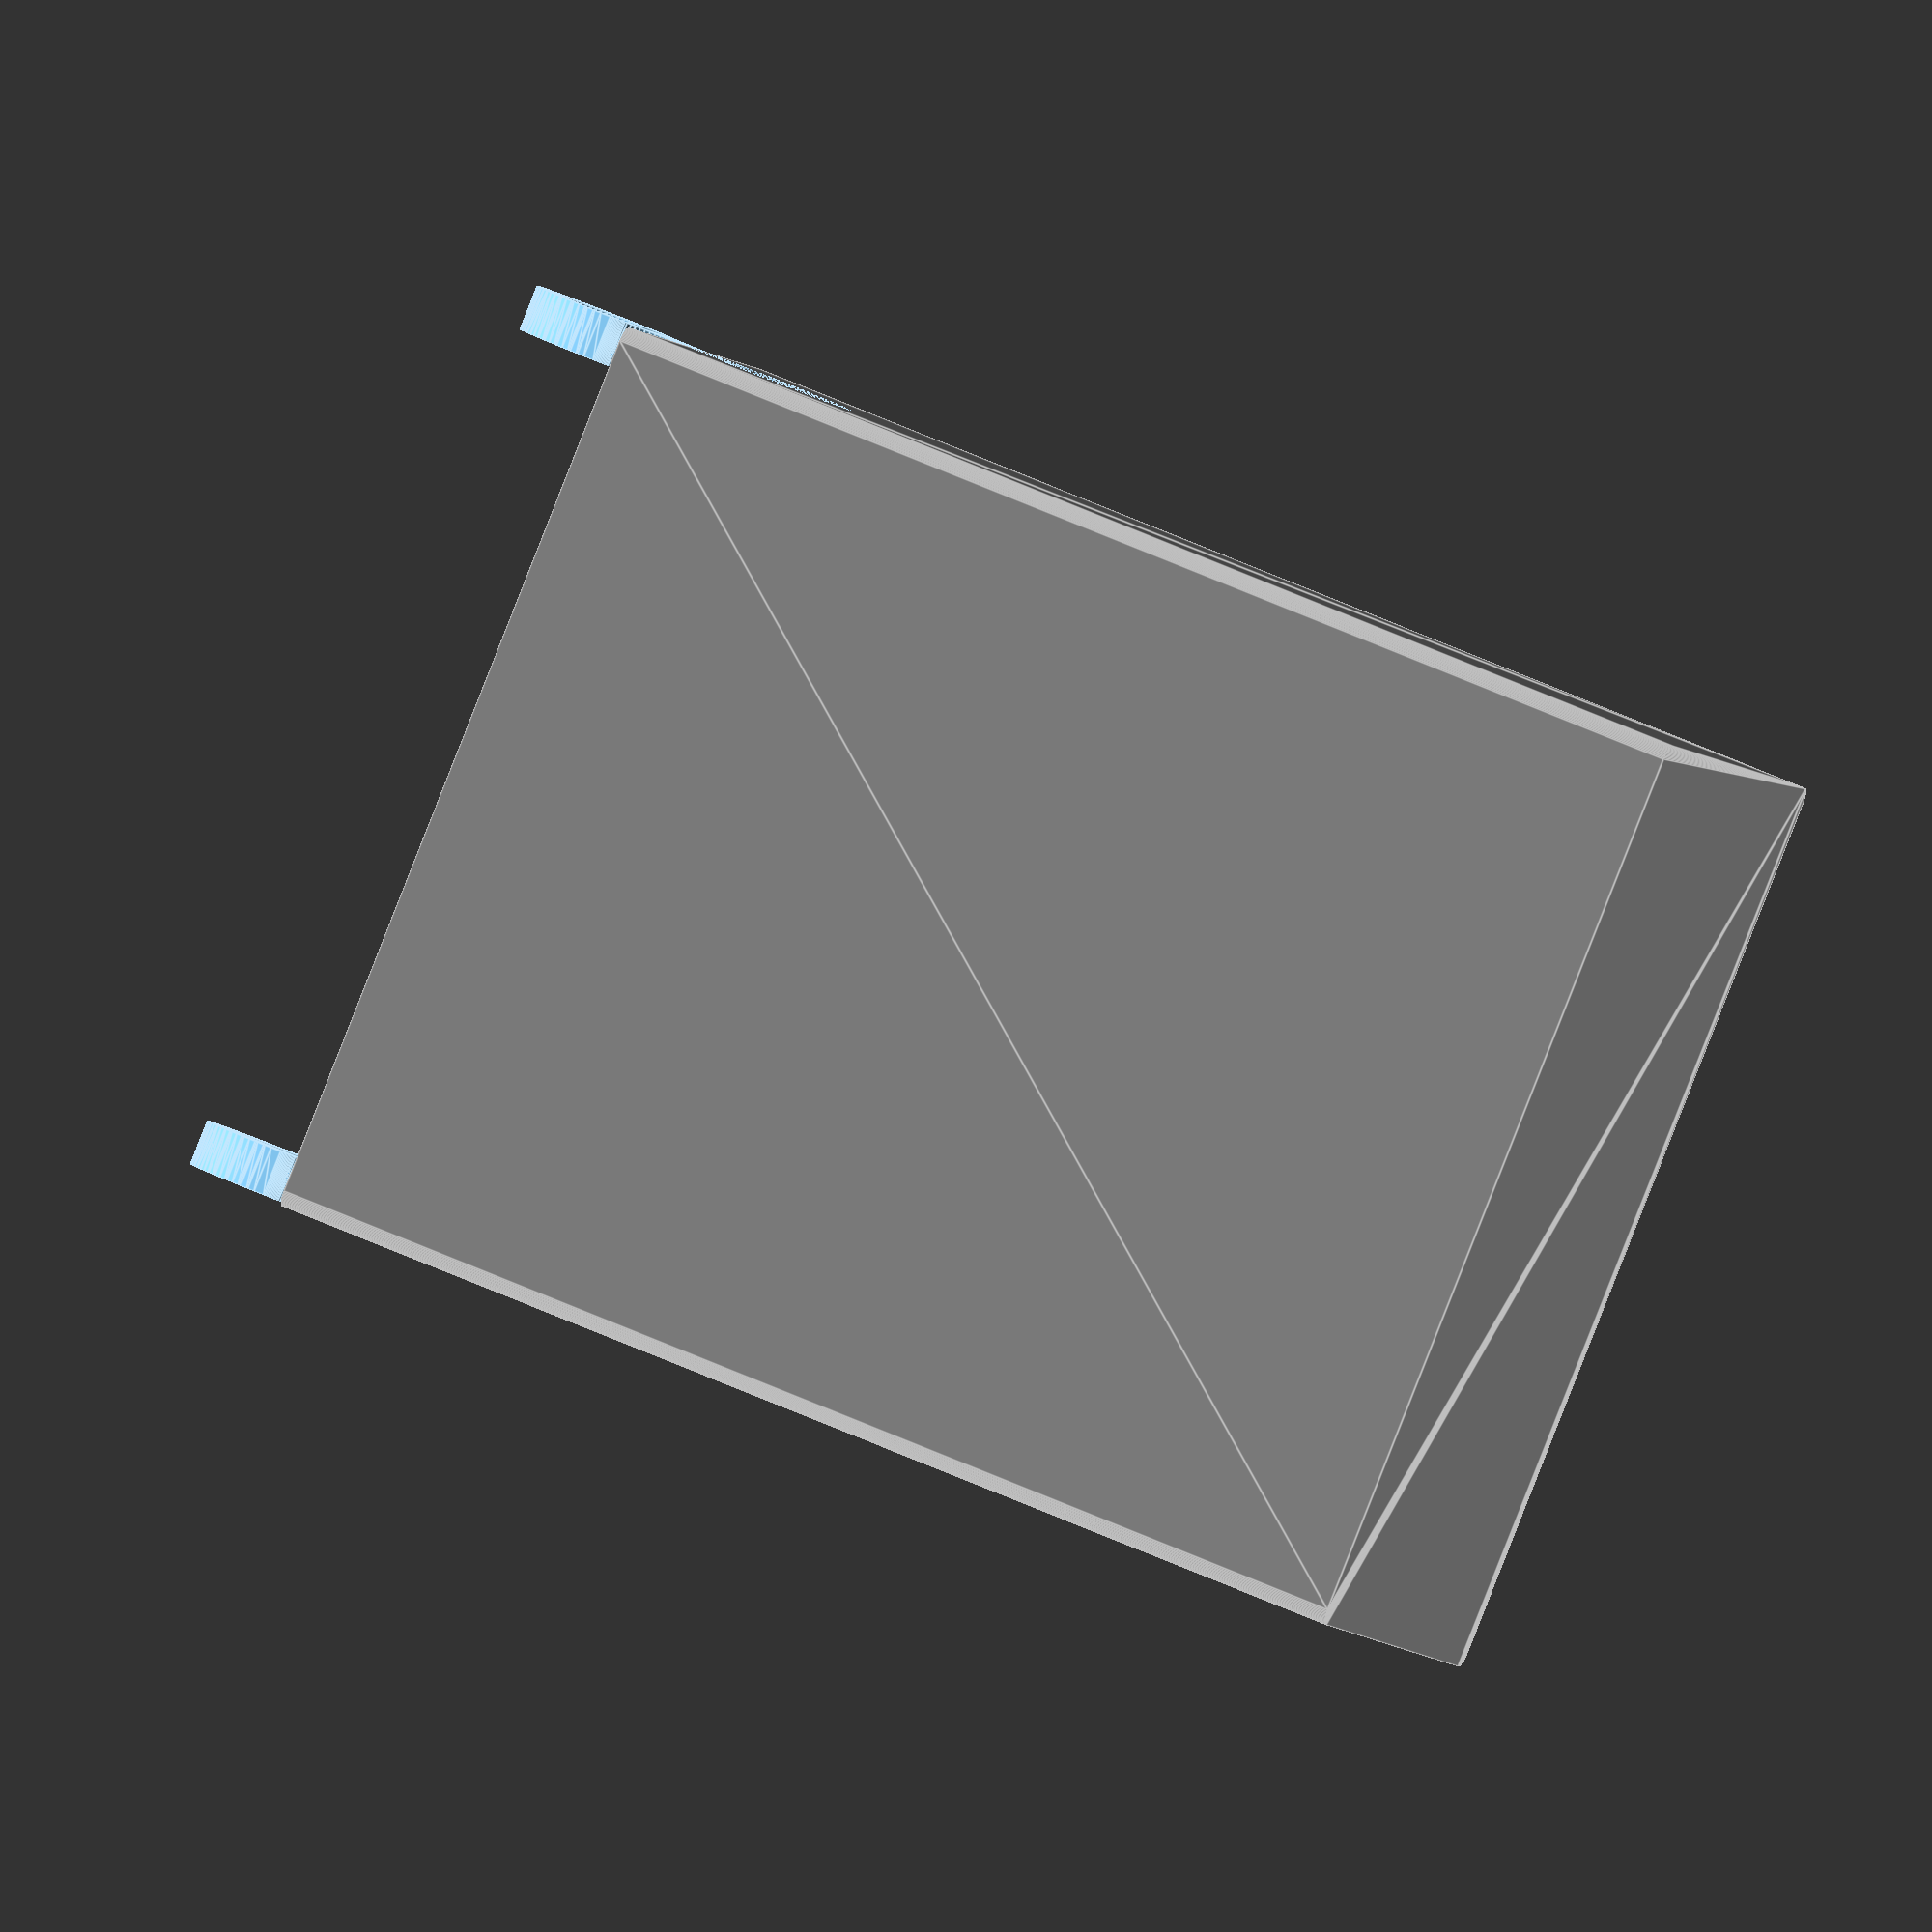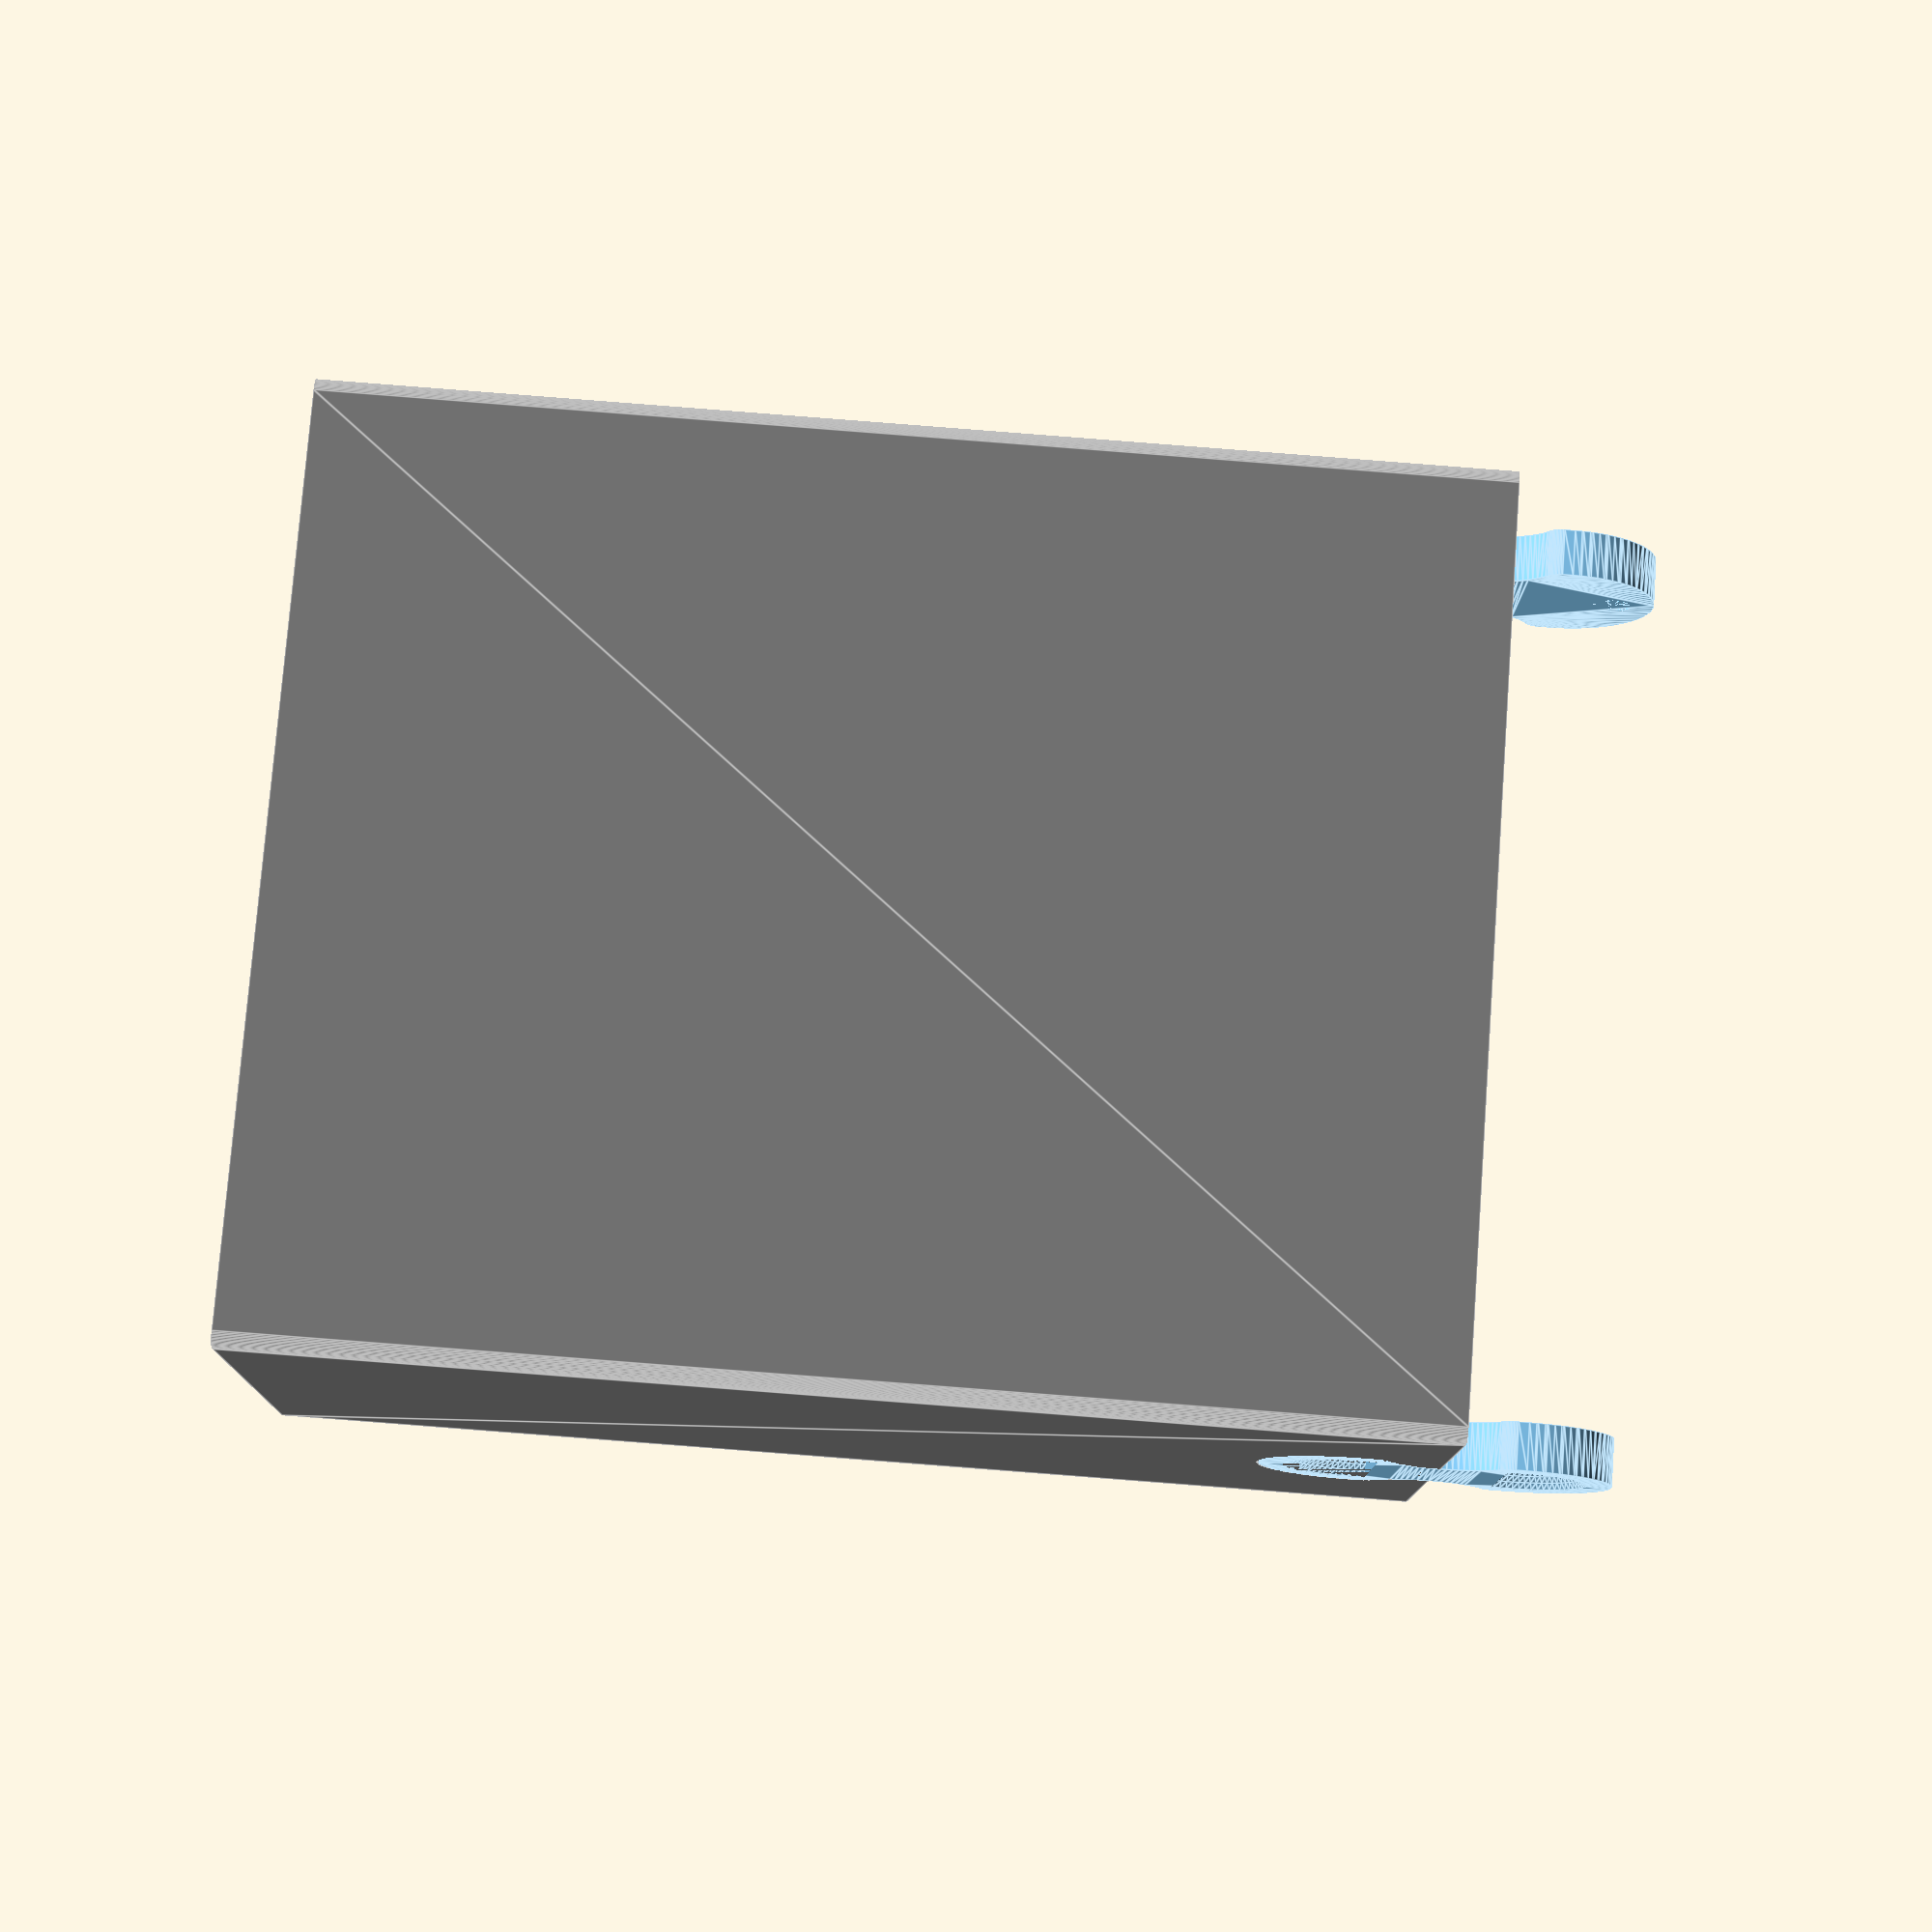
<openscad>
/* IronBox.scad
Author: andimoto@posteo.de
----------------------------
for placing assambled parts and
single parts go to end of this file
 */

$fn=70;

keebLen = 290;
keebThickness = 65;
keebHeight = 100;
wallThickness = 3;
sideThickness = 10;
edgeRadius = 2;
yMoveMagnet = 5; /* move magnet cutout in y direction */

magnetRadius = 5/2;
magnetRadiusTolerance=0.025;
magnetThickness = 1;

lockEdgeRadius = 2;
lockRadius = 10;
lockThickness = 6;

module sphereCut()
{
  translate([0,0,10])
  difference()
  {
    sphere(r=11);
    translate([0,13,0]) cube([22, 22, 22],center = true);
    translate([0,0,5.1]) cube([22, 22, 22],center = true);
  }
}

module lock(radius=lockRadius, height=lockThickness, negativ=false)
{
  difference() {
    /* lock part */
    minkowski()
    {
      difference() {
        hull()
        {
          cylinder(r=radius,h=height);
          translate([0,radius*2,0]) cylinder(r=radius,h=height);
        }
        translate([radius*2-radius/2,radius,0]) cylinder(r=radius,h=height);
        translate([-radius*2+radius/2,radius,0]) cylinder(r=radius,h=height);
      }
      cylinder(r=lockEdgeRadius,h=0.0000001, center=true);
    }


    if(negativ == false)
    {
      /* cutout for fingers */
      translate([0,0, 2.4]) sphereCut();
      translate([0,radius*2, 2.4]) rotate([0,0,180]) sphereCut();

      /* magnet holes */
      translate([0,-radius/1.5,0]) cylinder(r=magnetRadius+magnetRadiusTolerance, h=magnetThickness+0.7, center=false);
      translate([0,radius*2+radius/1.5,0]) cylinder(r=magnetRadius+magnetRadiusTolerance, h=magnetThickness+0.7, center=false);
    }

    /* debug cut */
    /* cube([radius*2,50,5]); */
  }
  if(negativ == true)
  {
    /* magnet holes */
    translate([0,-radius/1.5,-magnetThickness-0.7]) cylinder(r=magnetRadius+magnetRadiusTolerance, h=magnetThickness+0.7, center=false);
    translate([0,radius*2+radius/1.5,-magnetThickness-0.7]) cylinder(r=magnetRadius+magnetRadiusTolerance, h=magnetThickness+0.7, center=false);
  }
}

/* DEBUG */
  /* translate([edgeRadius,edgeRadius,0])
translate([-edgeRadius+lockThickness,
  keebThickness/2+wallThickness,
  (keebLen/2+wallThickness)-lockRadius+0.5])
rotate([90,0,0]) rotate([0,-90,0]) lock(negativ=true); */


module halfCase(locks=true, magnets=true)
{
  /* move piece by edgeRadius to align it at zero */
  translate([edgeRadius,edgeRadius,0])
  difference() {
    /* complete case */
    minkowski()
    {
      cube([(keebHeight+sideThickness*2)-edgeRadius*2,
          (keebThickness+wallThickness*2)-edgeRadius*2,
          (keebLen/2)+wallThickness]);
      cylinder(r=edgeRadius, h=0.0000001, center=false);
    }

    /* case cutout */
    translate([sideThickness,wallThickness,wallThickness])
    minkowski()
    {
      cube([keebHeight-edgeRadius*2,
          keebThickness-edgeRadius*2,
          keebLen/2]);
      cylinder(r=edgeRadius, h=0.0000001, center=false);
    }

    if(magnets == true)
    {
      /* magnets */
      translate([-edgeRadius+sideThickness/2,
        -edgeRadius+wallThickness+magnetRadius+yMoveMagnet,
        keebLen/2+wallThickness-magnetThickness])
      cylinder(r=magnetRadius, h=magnetThickness, center=false);
      translate([-edgeRadius+sideThickness/2,
        -edgeRadius+keebThickness-yMoveMagnet,
        keebLen/2+wallThickness-magnetThickness])
      cylinder(r=magnetRadius, h=magnetThickness, center=false);

      translate([-edgeRadius+keebHeight+sideThickness+sideThickness/2,
        -edgeRadius+wallThickness+magnetRadius+yMoveMagnet,
        keebLen/2+wallThickness-magnetThickness])
      cylinder(r=magnetRadius, h=magnetThickness, center=false);
      translate([-edgeRadius+keebHeight+sideThickness+sideThickness/2,
        -edgeRadius+keebThickness-yMoveMagnet,
        keebLen/2+wallThickness-magnetThickness])
      cylinder(r=magnetRadius, h=magnetThickness, center=false);
    }

    if(locks == true)
    {
      color("yellow")
      translate([-edgeRadius+lockThickness,
        (keebThickness/2)-edgeRadius+wallThickness,
        (keebLen/2+wallThickness)-lockRadius])
      rotate([90,0,0]) rotate([0,-90,0]) scale([1.02,1.02,1]) lock(negativ=true);

      color("yellow")
      translate([(keebHeight-edgeRadius*2+sideThickness*2+edgeRadius)-lockThickness,
        (keebThickness/2)-edgeRadius+wallThickness,
        (keebLen/2+wallThickness)-lockRadius])
      rotate([90,0,0]) rotate([0,90,0]) scale([1.02,1.02,1]) lock(negativ=true);
    }
  }
}

/* ################ BUILD_LINE ################# */
/* ############################################# */
/* ########## Place keyboard case ############## */
/* ############################################# */

color("grey") translate([0,0,0]) halfCase(locks=true,magnets=true);
/* color("grey") translate([0,0,keebLen+wallThickness*2+0.0]) mirror([0,0,1]) halfCase(locks=true,magnets=true); */


/* case locks */
color("LightSkyBlue") translate([lockThickness,
  (keebThickness/2)+wallThickness,
  (keebLen/2)+wallThickness-lockRadius])
rotate([90,0,0]) rotate([0,-90,0]) lock(negativ=false);

color("LightSkyBlue") translate([(keebHeight+sideThickness*2)-lockThickness,
  (keebThickness/2)+wallThickness,
  (keebLen/2)+wallThickness-lockRadius])
rotate([90,0,0]) rotate([0,90,0]) lock(negativ=false);



/*########### DEBUG ###########*/

/* test print */
/* difference()
{
  translate([0,0,0]) halfCase(locks=true,magnets=true);
  translate([0,-40,0]) cube([keebHeight+sideThickness*2+4,keebThickness+wallThickness*2+4,(keebLen/2)+wallThickness]);
} */

</openscad>
<views>
elev=306.1 azim=214.3 roll=116.4 proj=o view=edges
elev=90.4 azim=191.6 roll=265.6 proj=p view=edges
</views>
